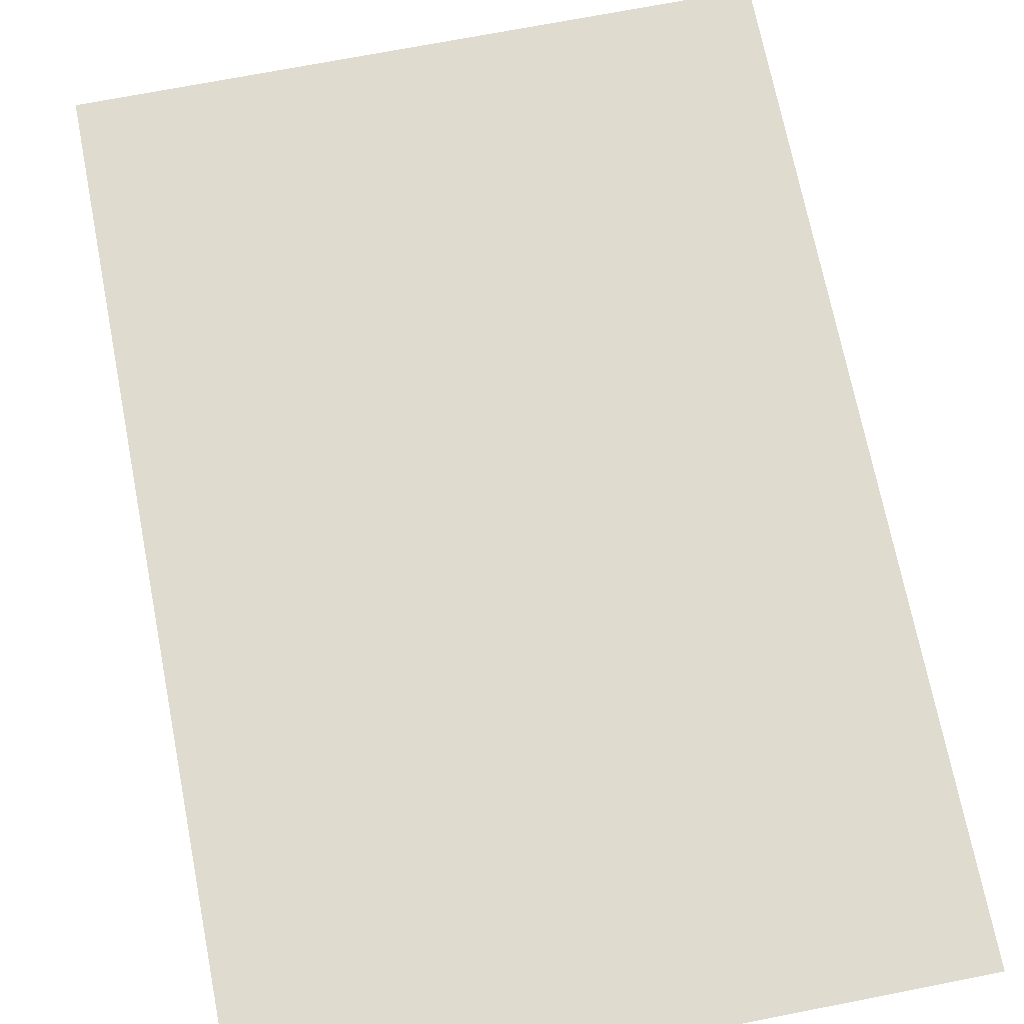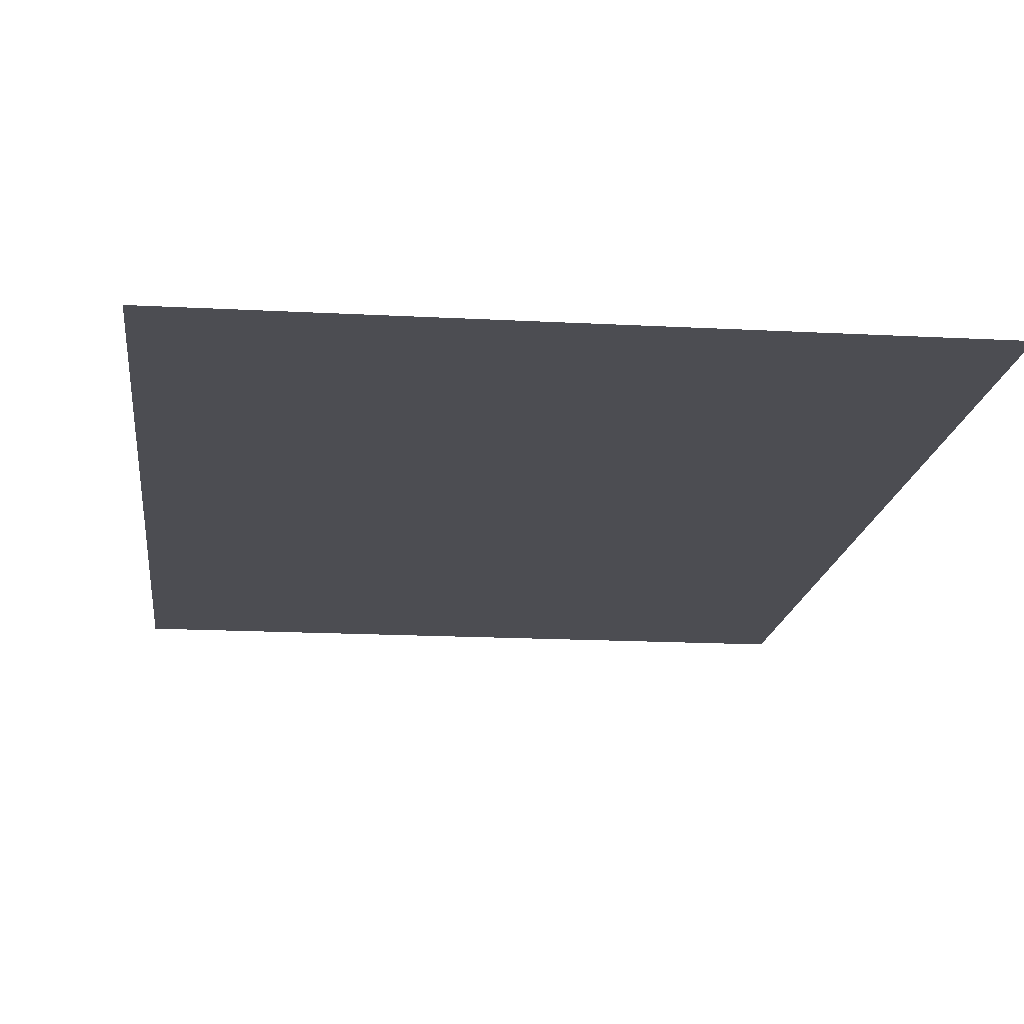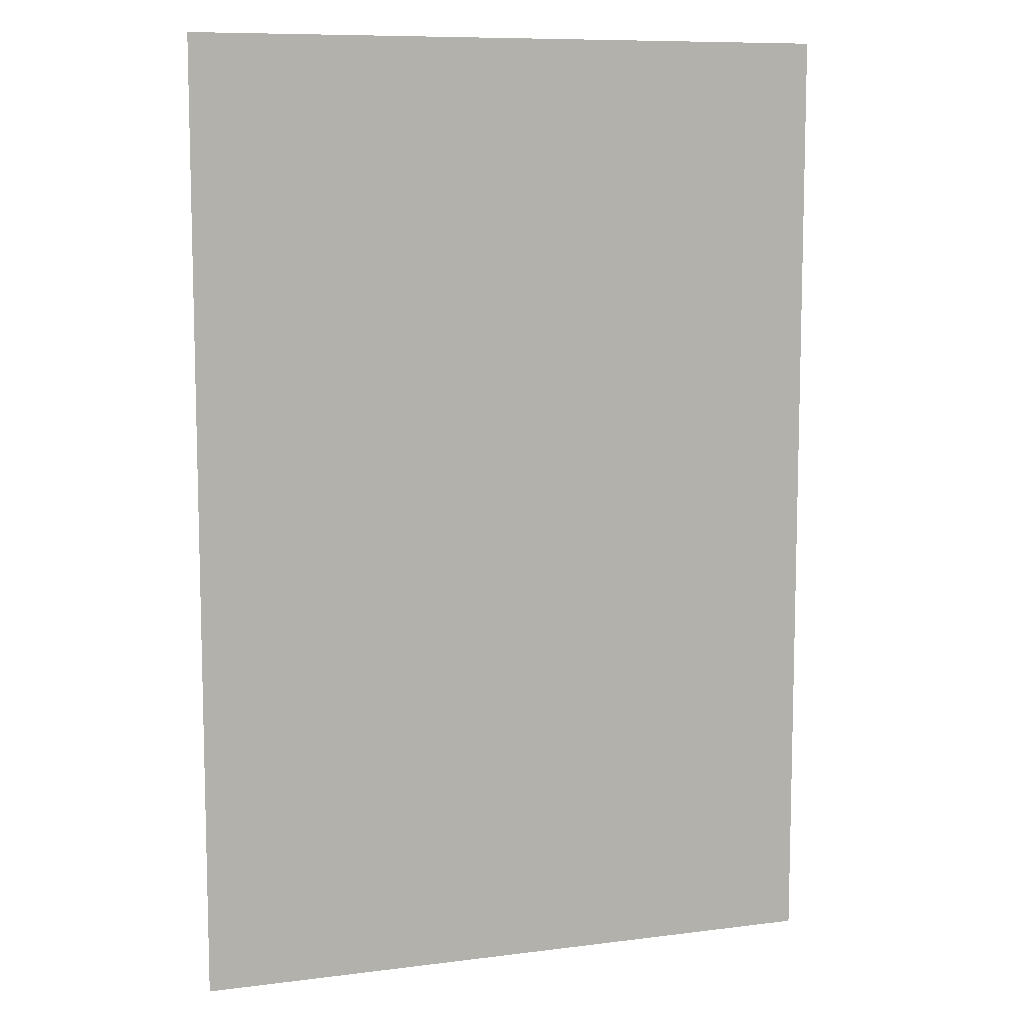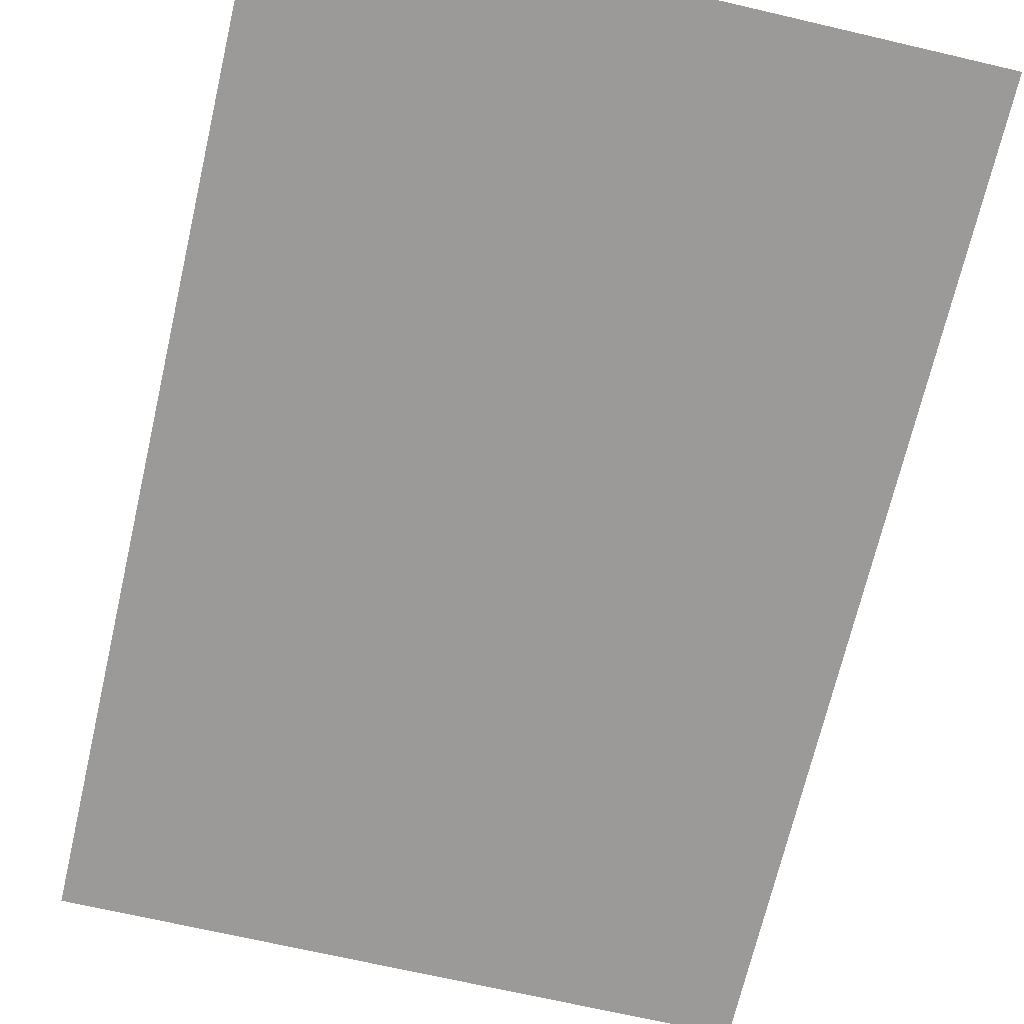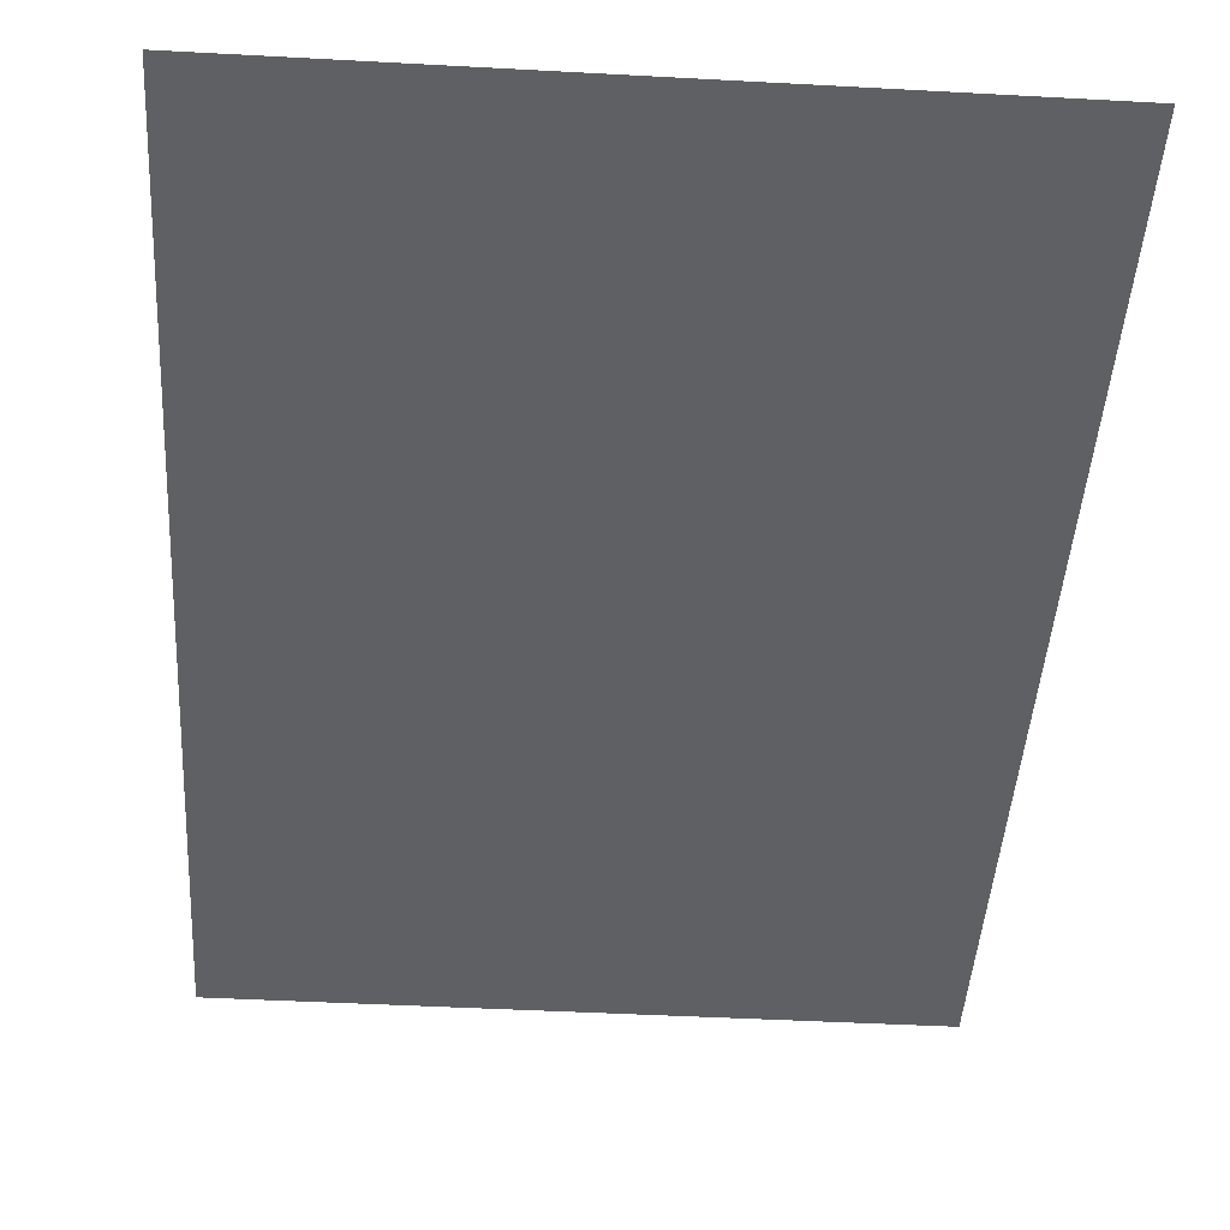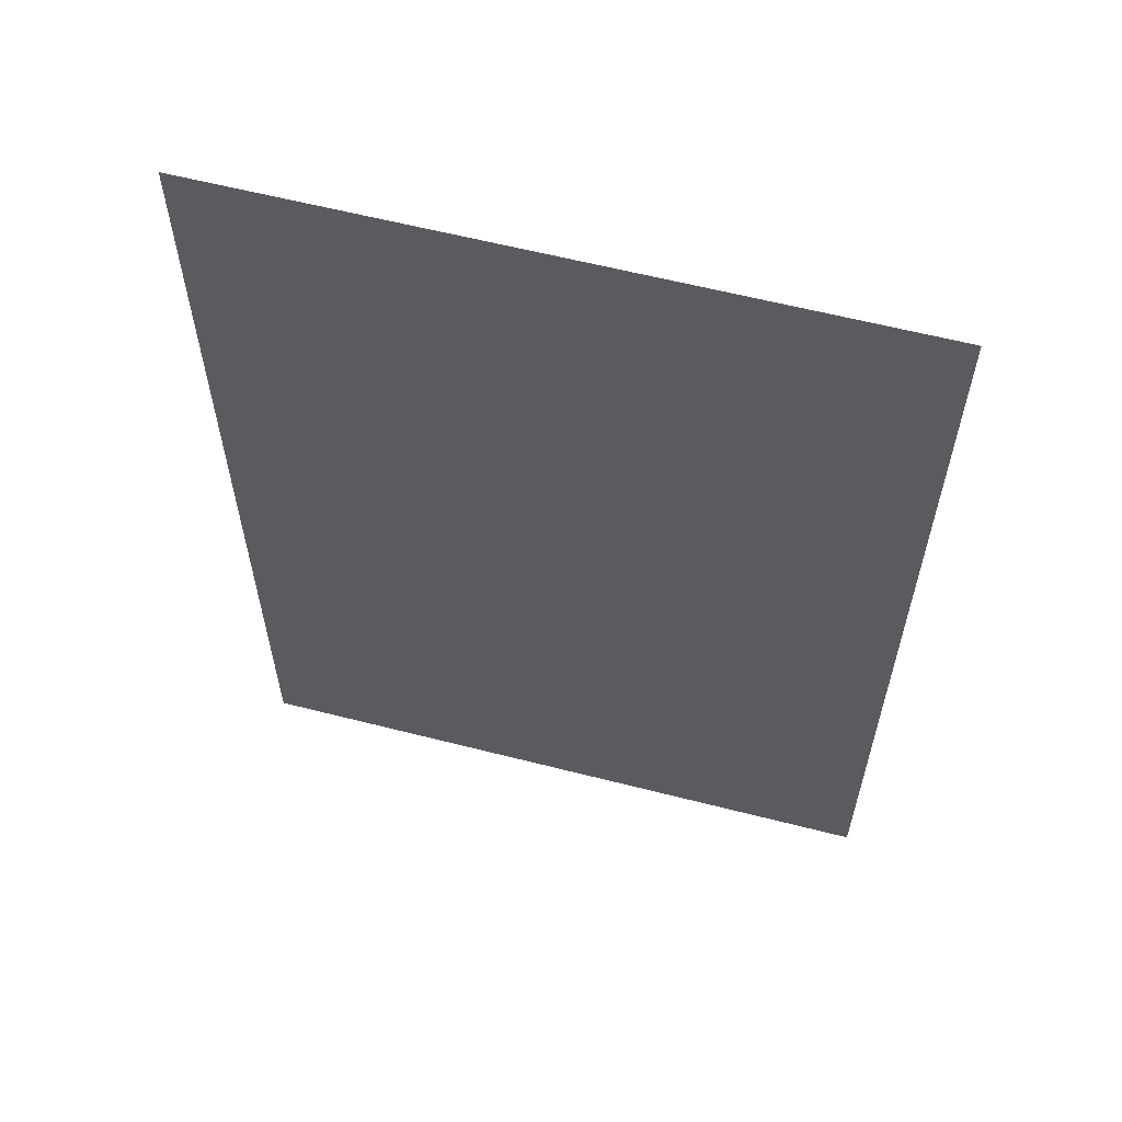
<metadata>
{"format":"obj","ext":"obj","renderer":"f3d","projection":"perspective","resolution":1024,"background":"white","views":[{"elev":70.5,"azim":168.9,"up":"+Z"},{"elev":-16.3,"azim":-6.4,"up":"+Z"},{"elev":9.2,"azim":161.3,"up":"+Y"},{"elev":-69.3,"azim":-13.1,"up":"+Z"},{"elev":-45.1,"azim":-3.6,"up":"+Z"},{"elev":60.9,"azim":-165.4,"up":"+Y"}]}
</metadata>
<code>
g default
v -2.08 -3.048 0.06568
v 2.055 -3.048 0.06568
v -2.08 3.033 0.06568
v 2.055 3.033 0.06568
g pPlane1
f 1 2 4 3

</code>
